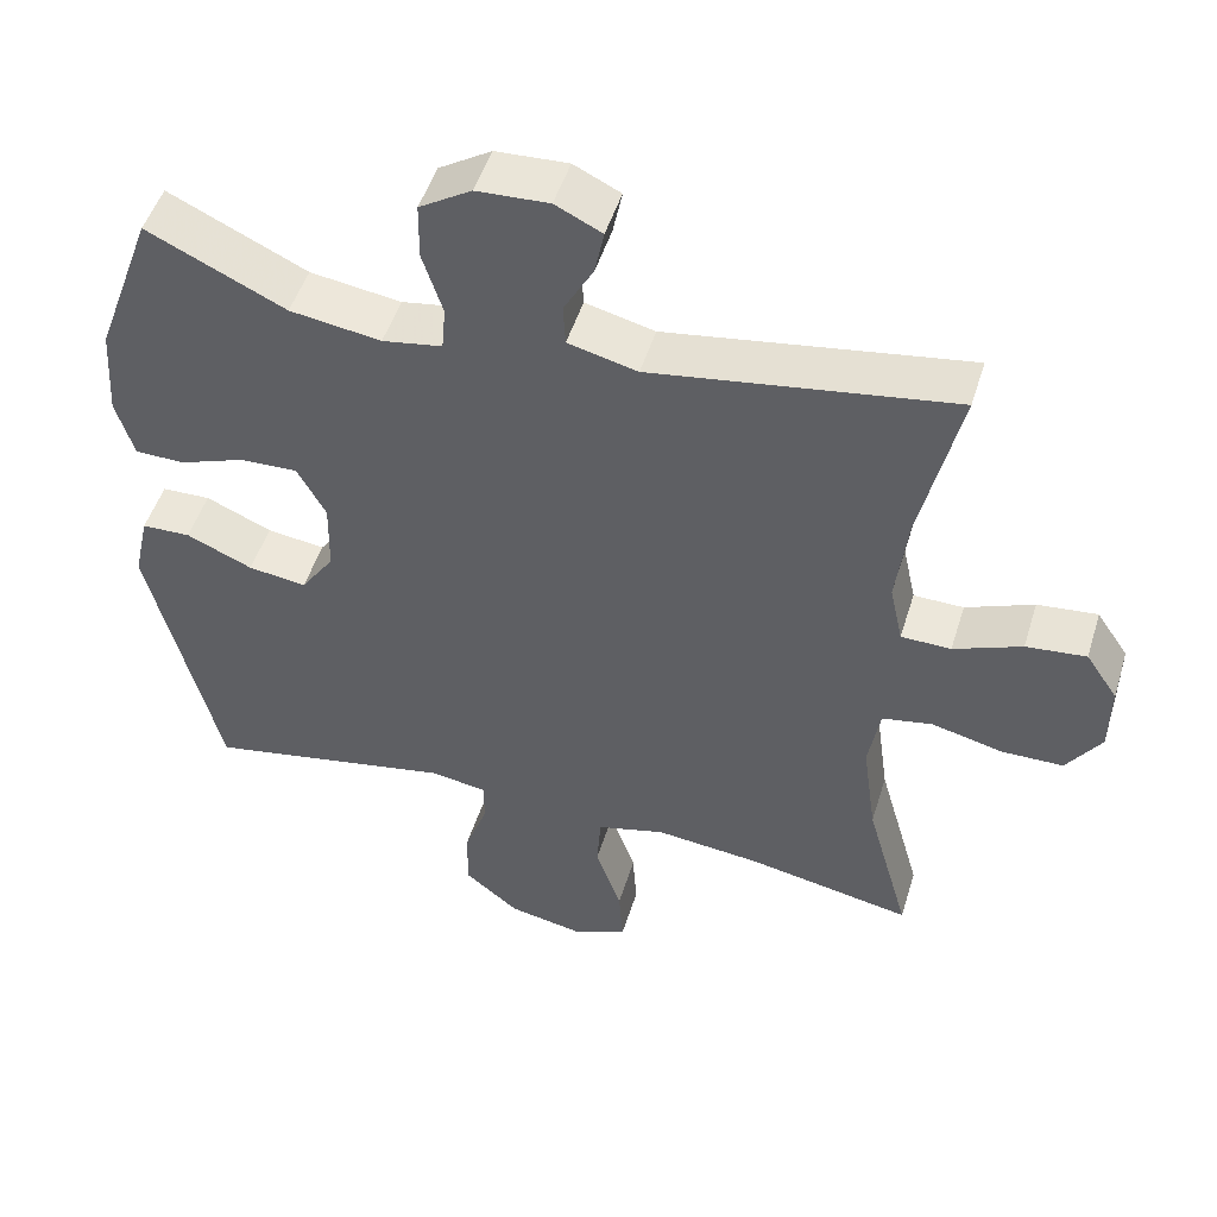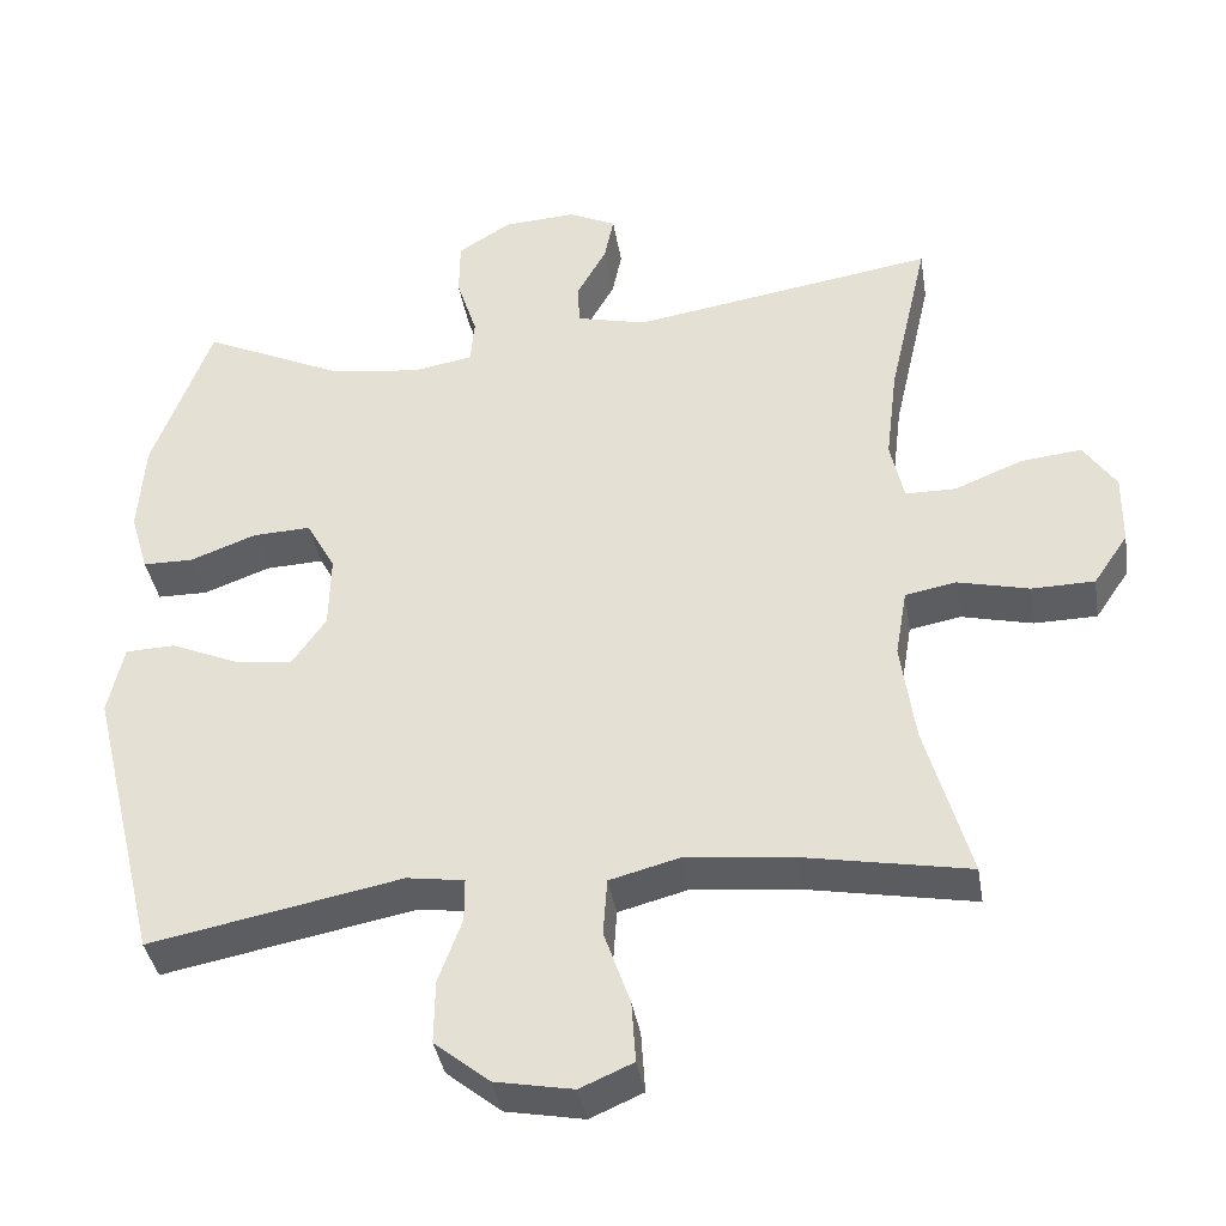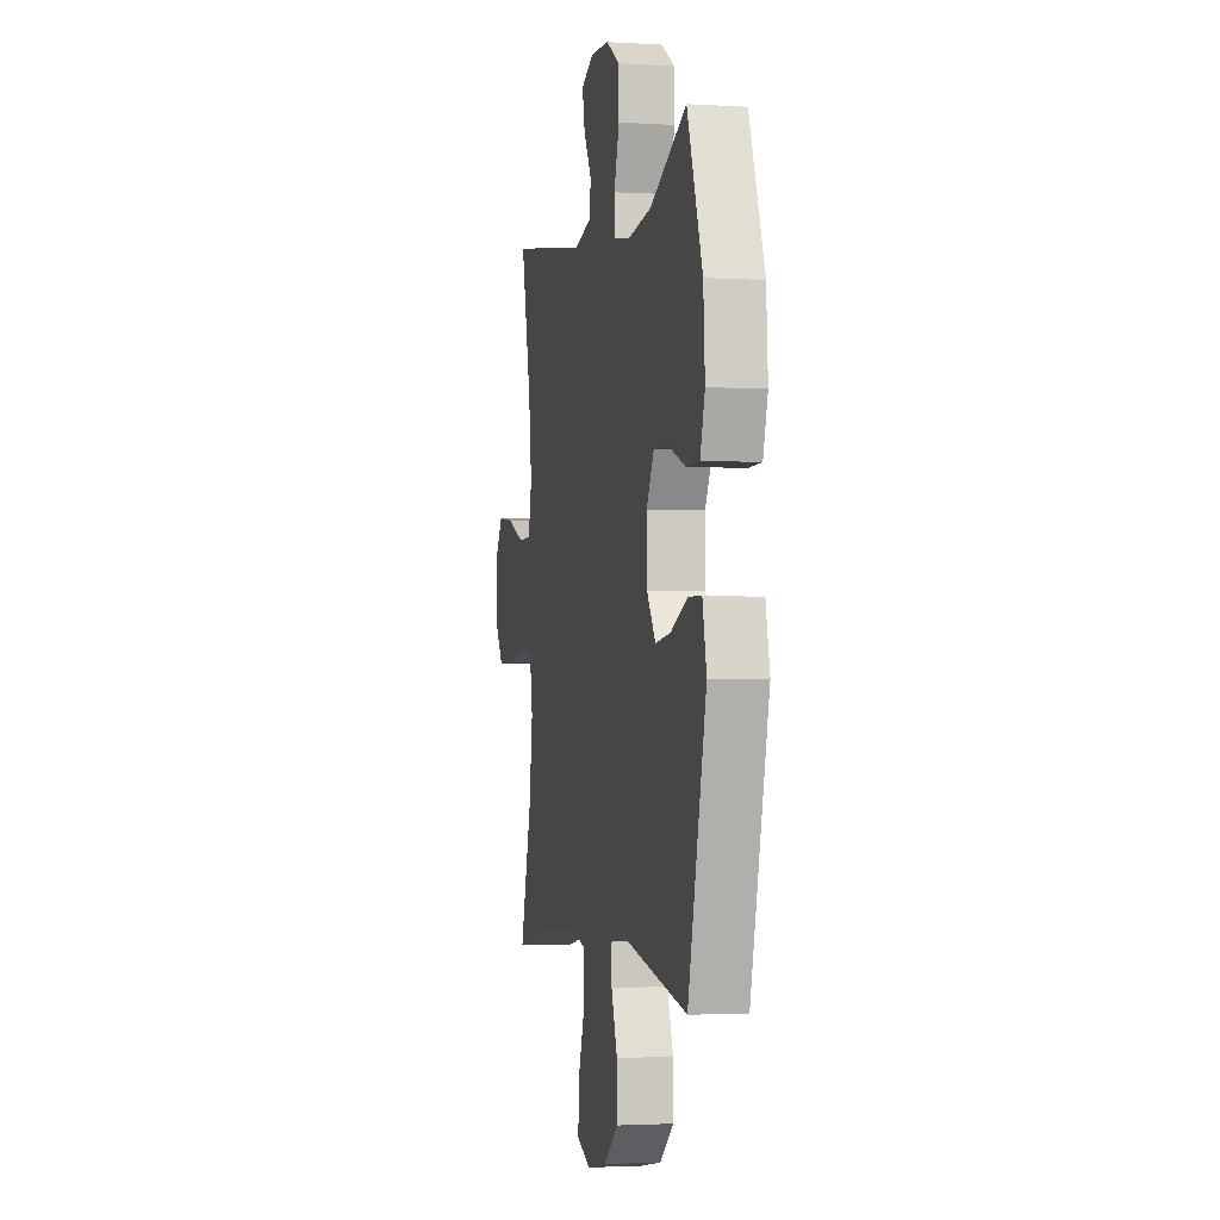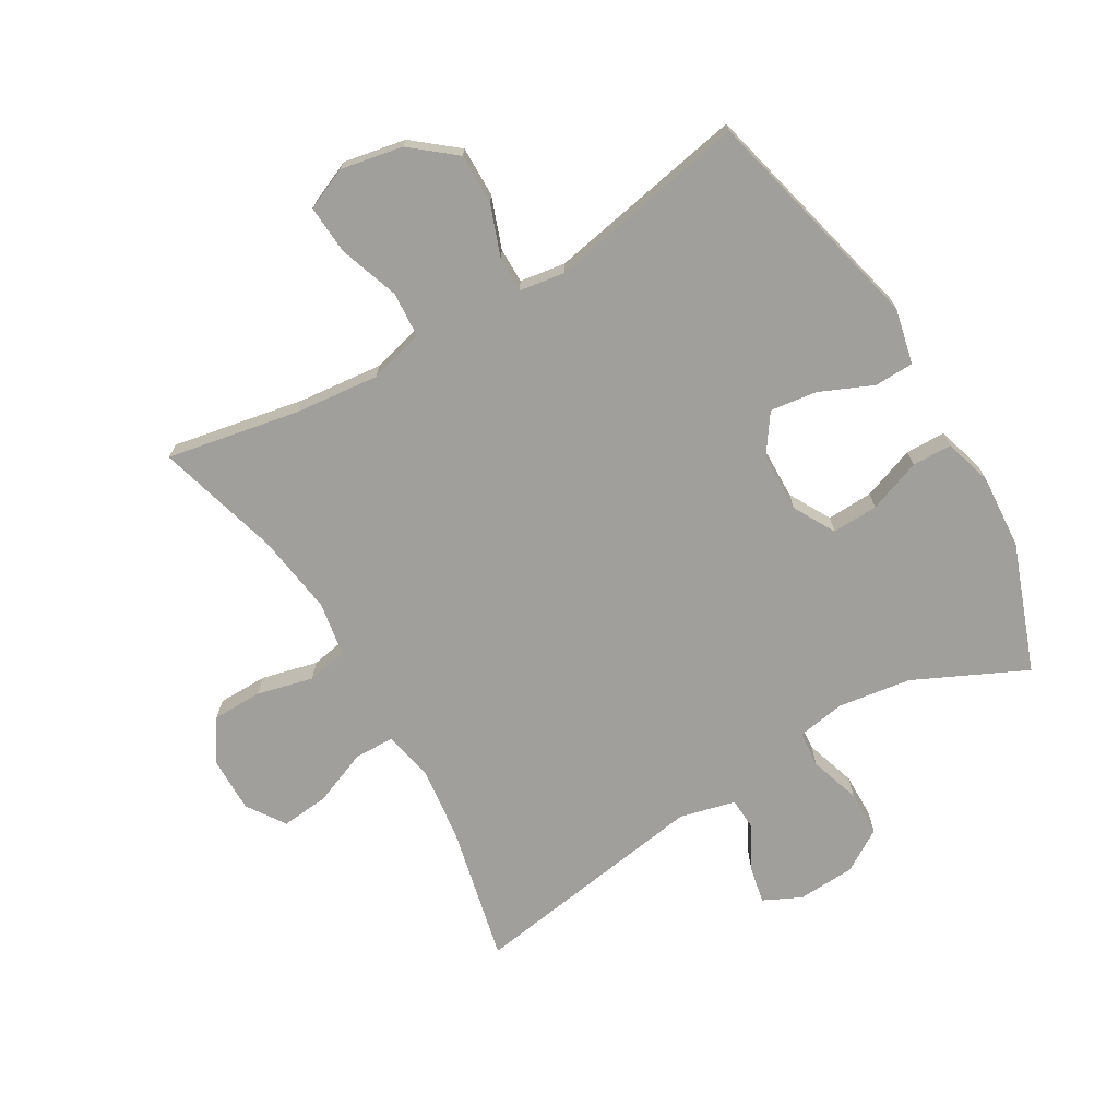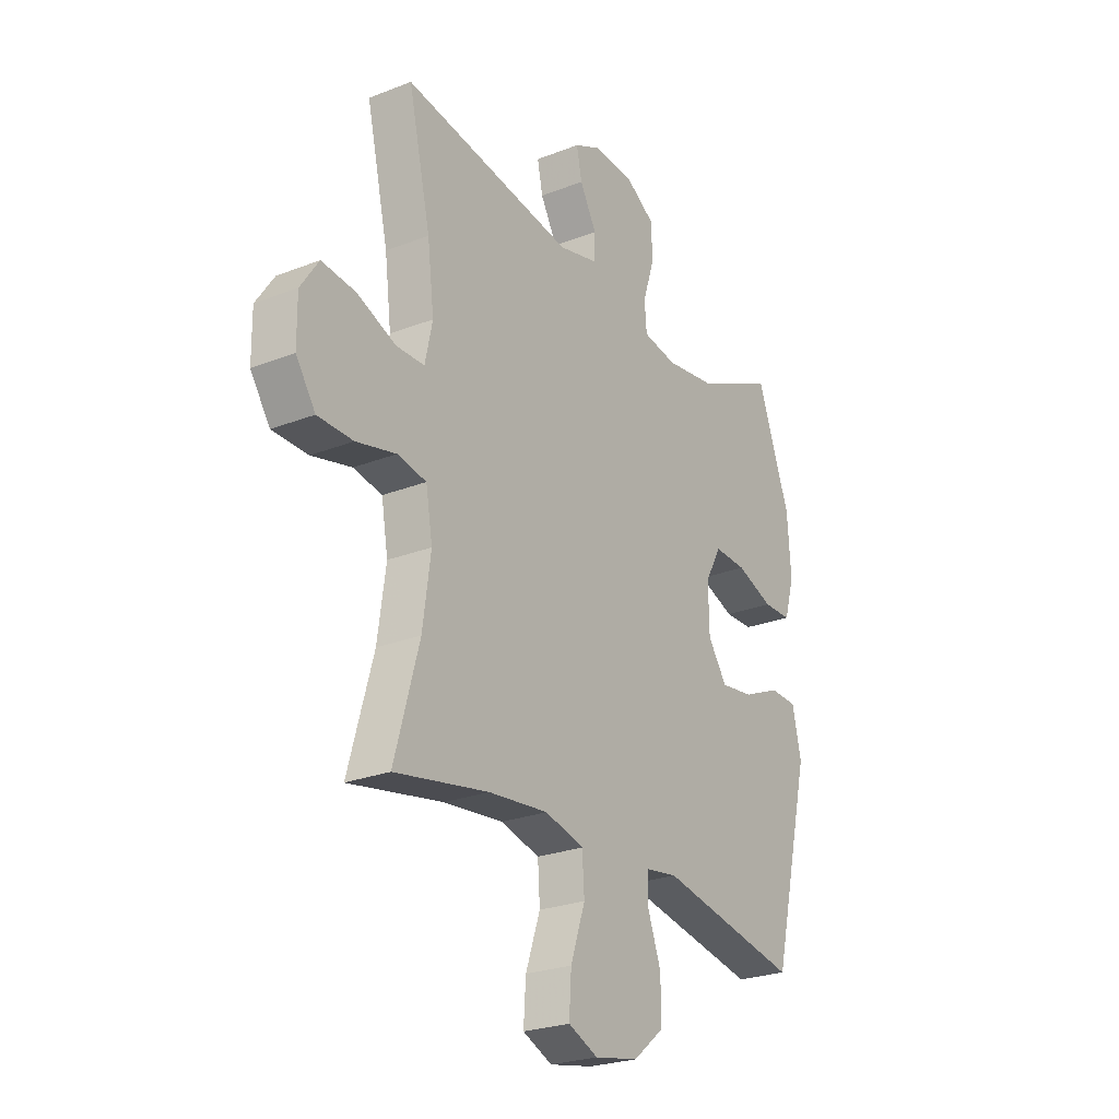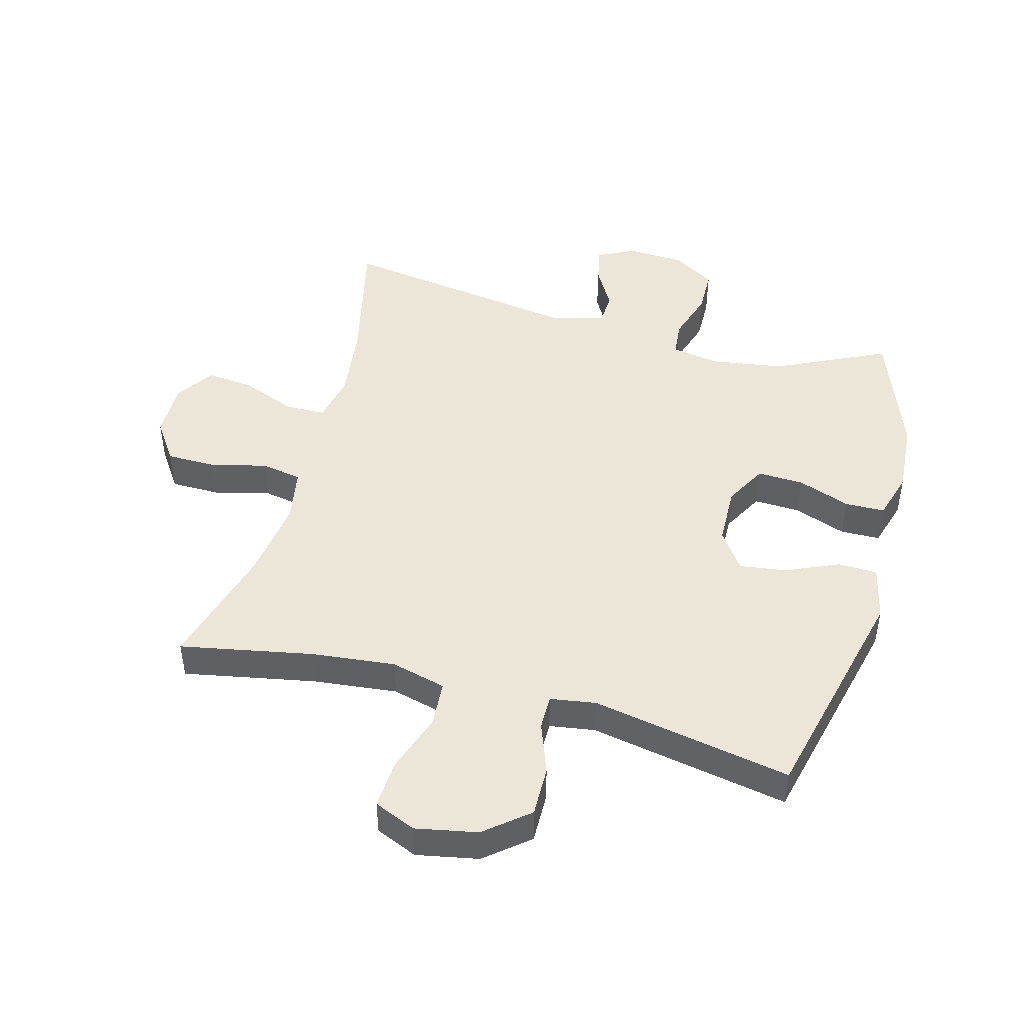
<metadata>
{"format":"obj","ext":"obj","renderer":"f3d","projection":"perspective","resolution":1024,"background":"white","views":[{"elev":49.5,"azim":17.0,"up":"+Z"},{"elev":-38.6,"azim":9.4,"up":"+Z"},{"elev":-2.2,"azim":-102.1,"up":"+Z"},{"elev":-71.2,"azim":-149.6,"up":"+Y"},{"elev":-25.2,"azim":122.3,"up":"+Z"},{"elev":46.4,"azim":-165.0,"up":"+Y"}]}
</metadata>
<code>
v 0.5 0.07 0.5
v 0.45 0.07 0.281
v 0.435 0.07 0.159
v 0.452 0.07 0.081
v 0.516 0.07 0.08
v 0.603 0.07 0.115
v 0.68 0.07 0.123
v 0.721 0.07 0.062
v 0.72 0.07 -0.029
v 0.676 0.07 -0.094
v 0.596 0.07 -0.095
v 0.506 0.07 -0.073
v 0.441 0.07 -0.085
v 0.426 0.07 -0.172
v 0.444 0.07 -0.301
v 0.5 0.07 -0.5
v 0.288 0.07 -0.46
v 0.153 0.07 -0.446
v 0.065 0.07 -0.469
v 0.06 0.07 -0.542
v 0.093 0.07 -0.638
v 0.098 0.07 -0.716
v 0.031 0.07 -0.745
v -0.068 0.07 -0.726
v -0.138 0.07 -0.669
v -0.137 0.07 -0.588
v -0.107 0.07 -0.506
v -0.107 0.07 -0.45
v -0.18 0.07 -0.439
v -0.5 0.07 -0.5
v -0.589 0.07 -0.135
v -0.569 0.07 -0.046
v -0.506 0.07 -0.044
v -0.421 0.07 -0.081
v -0.346 0.07 -0.091
v -0.303 0.07 -0.029
v -0.301 0.07 0.066
v -0.338 0.07 0.133
v -0.412 0.07 0.13
v -0.496 0.07 0.099
v -0.56 0.07 0.1
v -0.583 0.07 0.177
v -0.575 0.07 0.296
v -0.5 0.07 0.5
v -0.322 0.07 0.416
v -0.205 0.07 0.399
v -0.128 0.07 0.412
v -0.123 0.07 0.47
v -0.149 0.07 0.551
v -0.148 0.07 0.624
v -0.081 0.07 0.666
v 0.012 0.07 0.671
v 0.072 0.07 0.642
v 0.06 0.07 0.583
v 0.022 0.07 0.515
v 0.025 0.07 0.462
v 0.114 0.07 0.44
v 0.5 0 0.5
v 0.45 0 0.281
v 0.435 0 0.159
v 0.452 0 0.081
v 0.516 0 0.08
v 0.603 0 0.115
v 0.68 0 0.123
v 0.721 0 0.062
v 0.72 0 -0.029
v 0.676 0 -0.094
v 0.596 0 -0.095
v 0.506 0 -0.073
v 0.441 0 -0.085
v 0.426 0 -0.172
v 0.444 0 -0.301
v 0.5 0 -0.5
v 0.288 0 -0.46
v 0.153 0 -0.446
v 0.065 0 -0.469
v 0.06 0 -0.542
v 0.093 0 -0.638
v 0.098 0 -0.716
v 0.031 0 -0.745
v -0.068 0 -0.726
v -0.138 0 -0.669
v -0.137 0 -0.588
v -0.107 0 -0.506
v -0.107 0 -0.45
v -0.18 0 -0.439
v -0.5 0 -0.5
v -0.589 0 -0.135
v -0.569 0 -0.046
v -0.506 0 -0.044
v -0.421 0 -0.081
v -0.346 0 -0.091
v -0.303 0 -0.029
v -0.301 0 0.066
v -0.338 0 0.133
v -0.412 0 0.13
v -0.496 0 0.099
v -0.56 0 0.1
v -0.583 0 0.177
v -0.575 0 0.296
v -0.5 0 0.5
v -0.322 0 0.416
v -0.205 0 0.399
v -0.128 0 0.412
v -0.123 0 0.47
v -0.149 0 0.551
v -0.148 0 0.624
v -0.081 0 0.666
v 0.012 0 0.671
v 0.072 0 0.642
v 0.06 0 0.583
v 0.022 0 0.515
v 0.025 0 0.462
v 0.114 0 0.44
f 53 54 55
f 52 53 55
f 51 52 55
f 50 51 55
f 49 50 55
f 48 49 55
f 47 48 55 56
f 43 44 45
f 42 43 45
f 41 42 45
f 40 41 45
f 39 40 45
f 38 39 45 46
f 37 38 46 47
f 32 33 34
f 31 32 34
f 30 31 34
f 29 30 34
f 28 29 34 35
f 25 26 27
f 24 25 27
f 23 24 27
f 22 23 27
f 21 22 27
f 20 21 27
f 19 20 27 28
f 28 35 36
f 19 28 36
f 18 19 36
f 15 16 17
f 47 56 57
f 37 47 57
f 36 37 57
f 18 36 57
f 17 18 57
f 15 17 57
f 14 15 57
f 10 11 12
f 9 10 12
f 8 9 12
f 7 8 12
f 6 7 12
f 5 6 12
f 57 1 2
f 57 2 3
f 57 3 4
f 14 57 4
f 13 14 4
f 4 5 12 13
f 112 111 110
f 112 110 109
f 112 109 108
f 112 108 107
f 112 107 106
f 112 106 105
f 113 112 105 104
f 102 101 100
f 102 100 99
f 102 99 98
f 102 98 97
f 102 97 96
f 103 102 96 95
f 104 103 95 94
f 91 90 89
f 91 89 88
f 91 88 87
f 91 87 86
f 92 91 86 85
f 84 83 82
f 84 82 81
f 84 81 80
f 84 80 79
f 84 79 78
f 84 78 77
f 85 84 77 76
f 93 92 85
f 93 85 76
f 93 76 75
f 74 73 72
f 114 113 104
f 114 104 94
f 114 94 93
f 114 93 75
f 114 75 74
f 114 74 72
f 114 72 71
f 69 68 67
f 69 67 66
f 69 66 65
f 69 65 64
f 69 64 63
f 69 63 62
f 59 58 114
f 60 59 114
f 61 60 114
f 61 114 71
f 61 71 70
f 70 69 62 61
f 1 58 59 2
f 2 59 60 3
f 3 60 61 4
f 4 61 62 5
f 5 62 63 6
f 6 63 64 7
f 7 64 65 8
f 8 65 66 9
f 9 66 67 10
f 10 67 68 11
f 11 68 69 12
f 12 69 70 13
f 13 70 71 14
f 14 71 72 15
f 15 72 73 16
f 16 73 74 17
f 17 74 75 18
f 18 75 76 19
f 19 76 77 20
f 20 77 78 21
f 21 78 79 22
f 22 79 80 23
f 23 80 81 24
f 24 81 82 25
f 25 82 83 26
f 26 83 84 27
f 27 84 85 28
f 28 85 86 29
f 29 86 87 30
f 30 87 88 31
f 31 88 89 32
f 32 89 90 33
f 33 90 91 34
f 34 91 92 35
f 35 92 93 36
f 36 93 94 37
f 37 94 95 38
f 38 95 96 39
f 39 96 97 40
f 40 97 98 41
f 41 98 99 42
f 42 99 100 43
f 43 100 101 44
f 44 101 102 45
f 45 102 103 46
f 46 103 104 47
f 47 104 105 48
f 48 105 106 49
f 49 106 107 50
f 50 107 108 51
f 51 108 109 52
f 52 109 110 53
f 53 110 111 54
f 54 111 112 55
f 55 112 113 56
f 56 113 114 57
f 57 114 58 1

</code>
